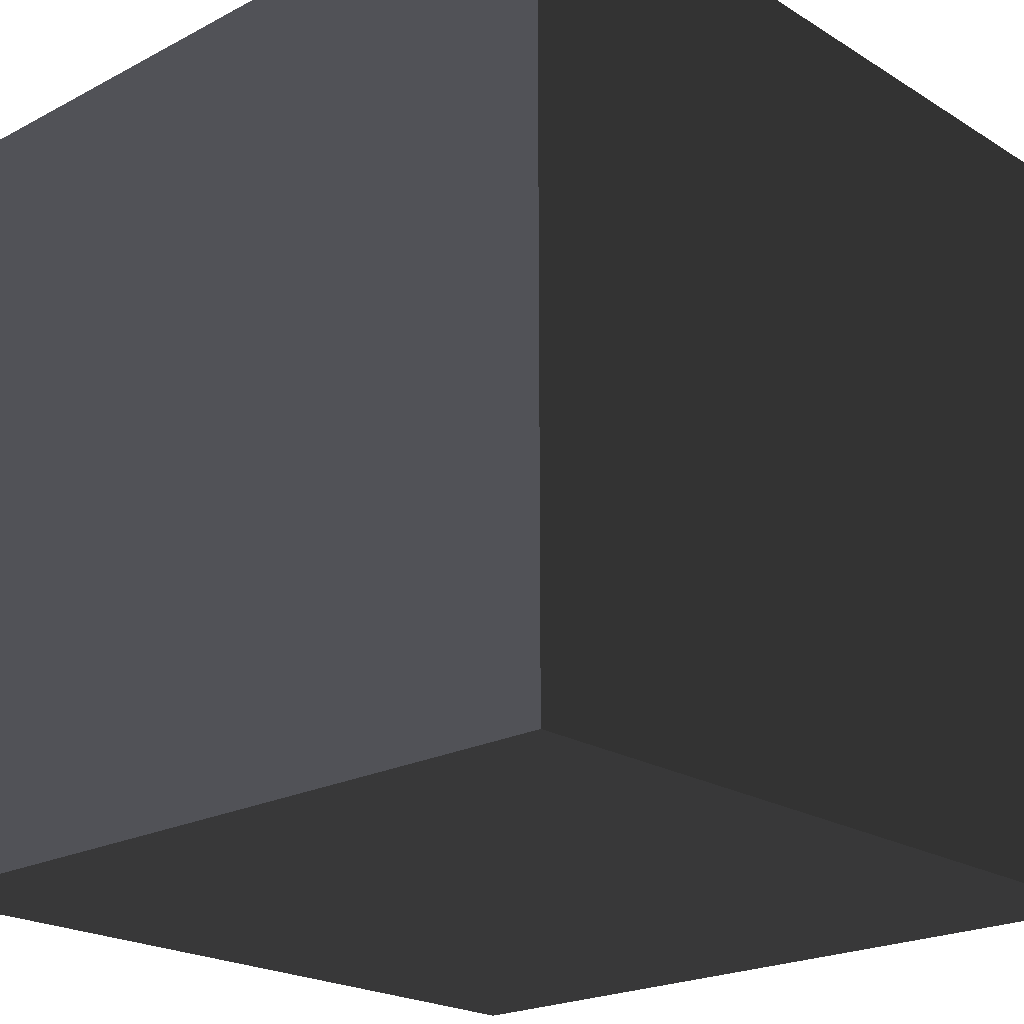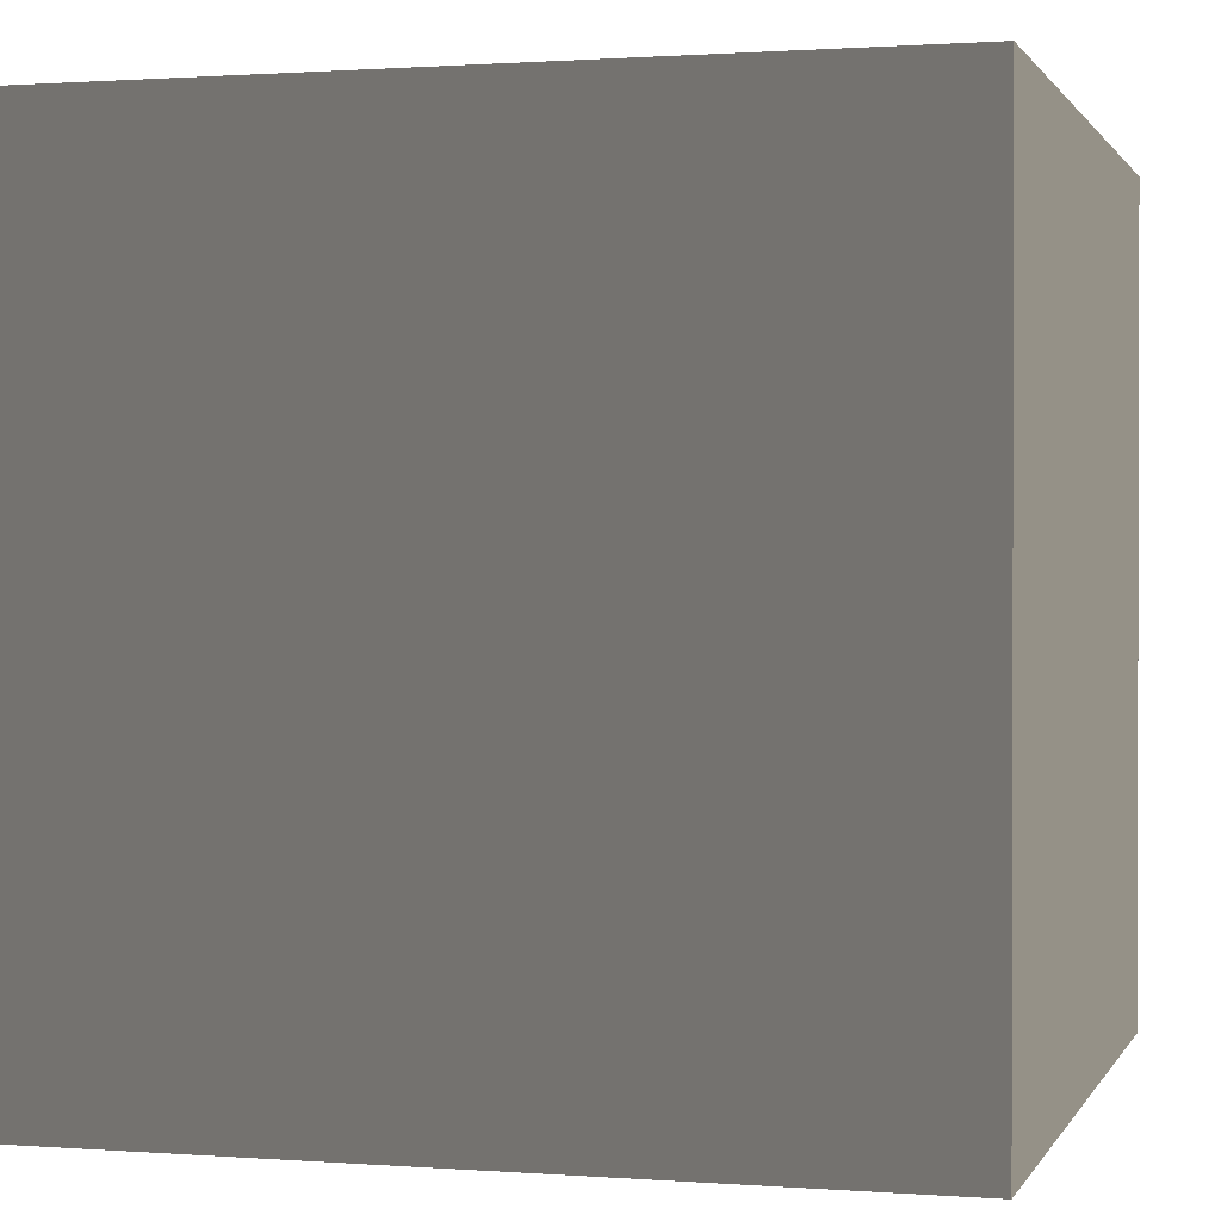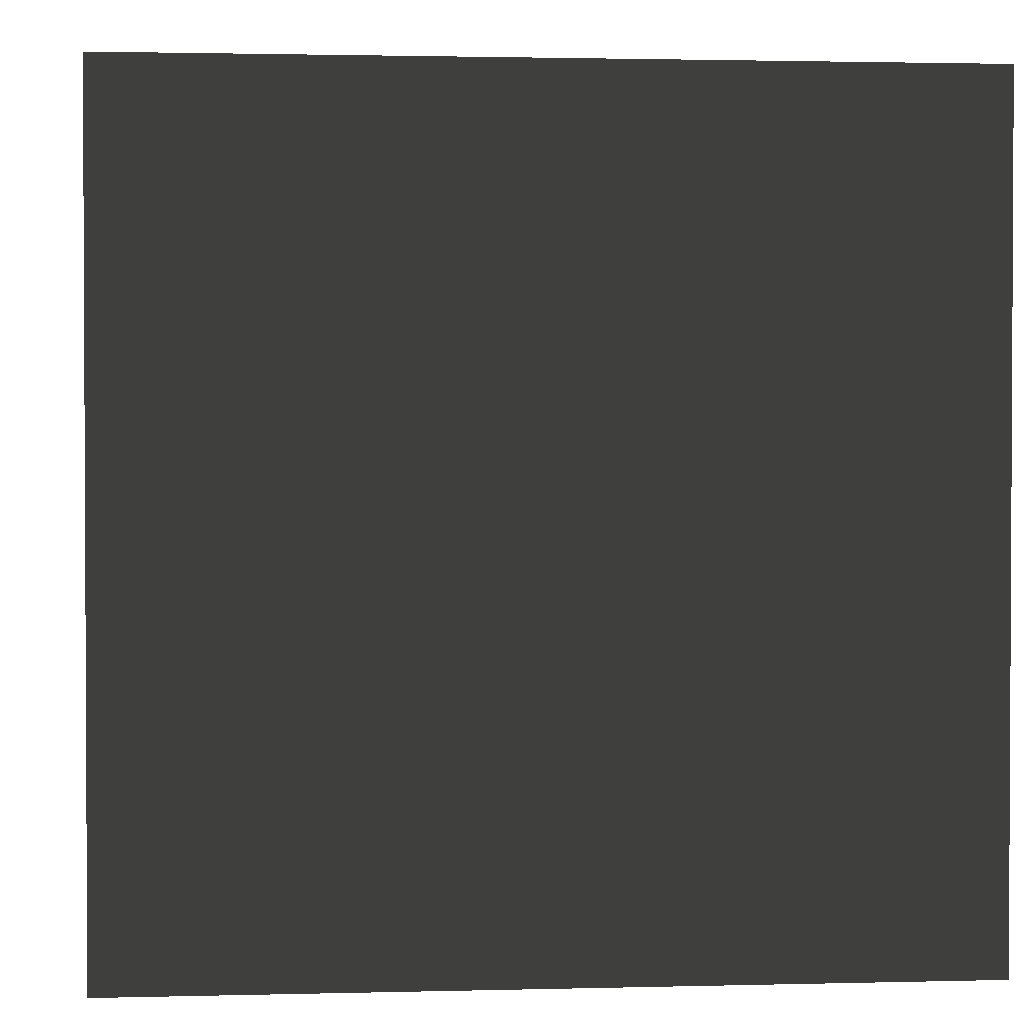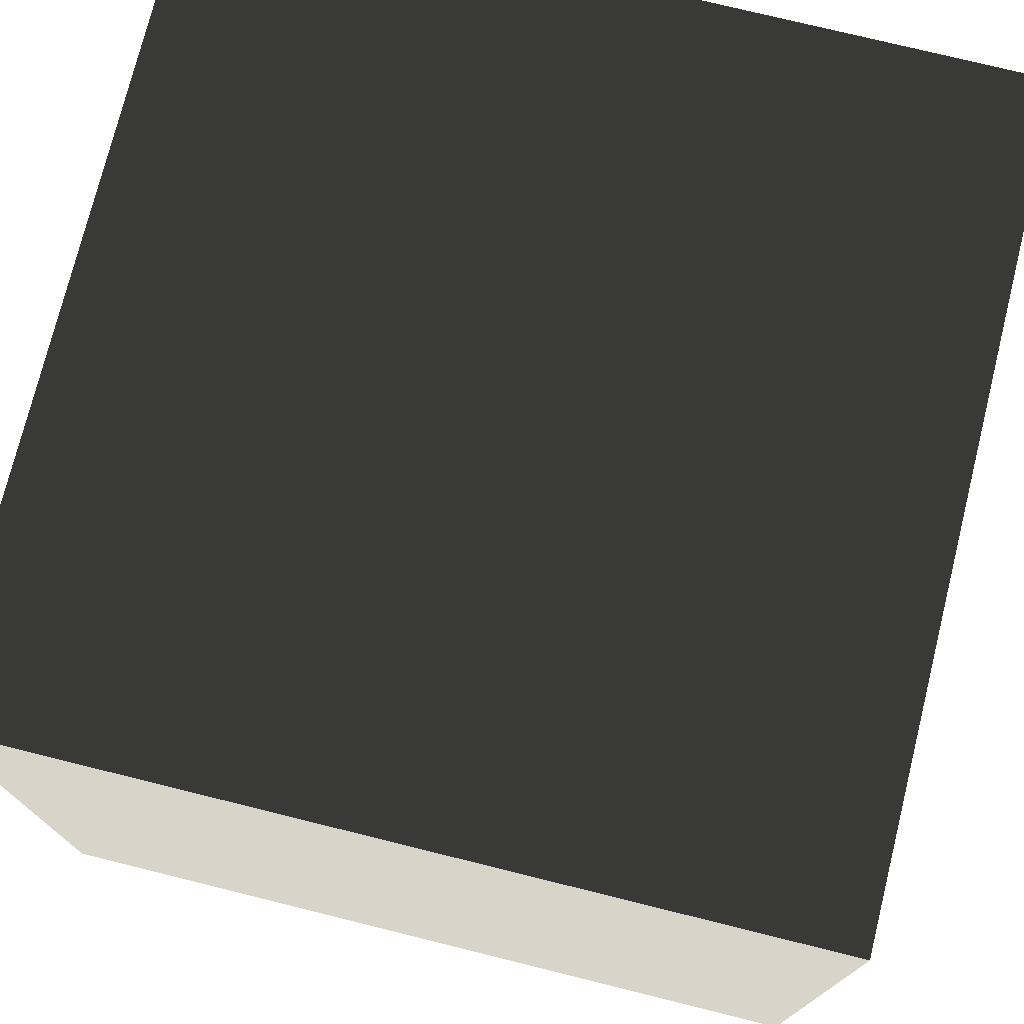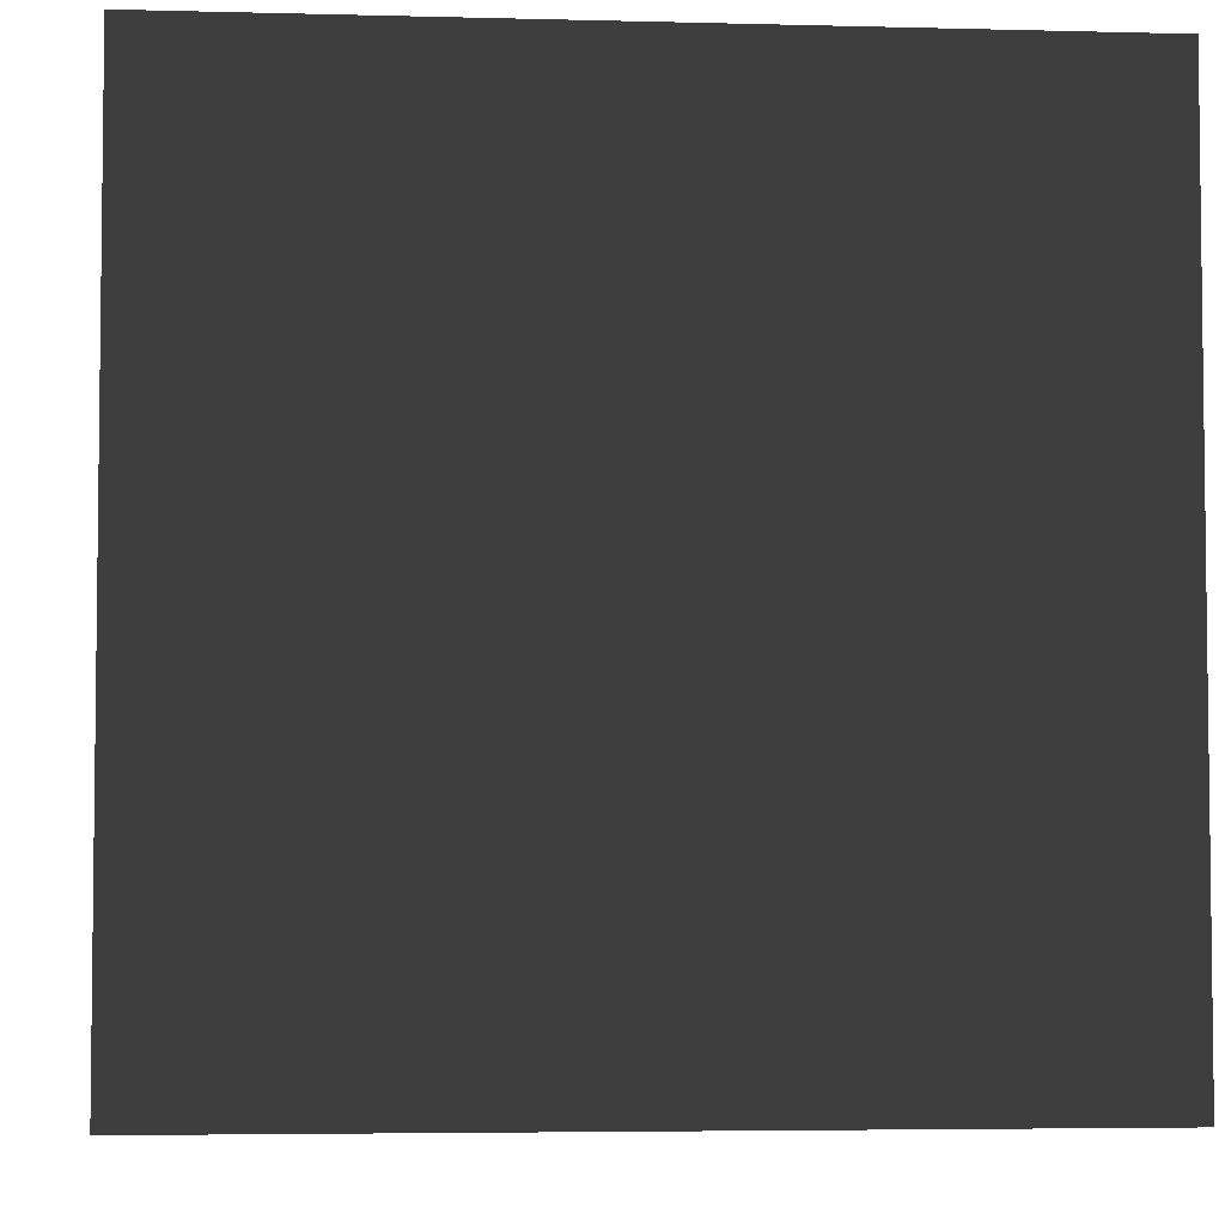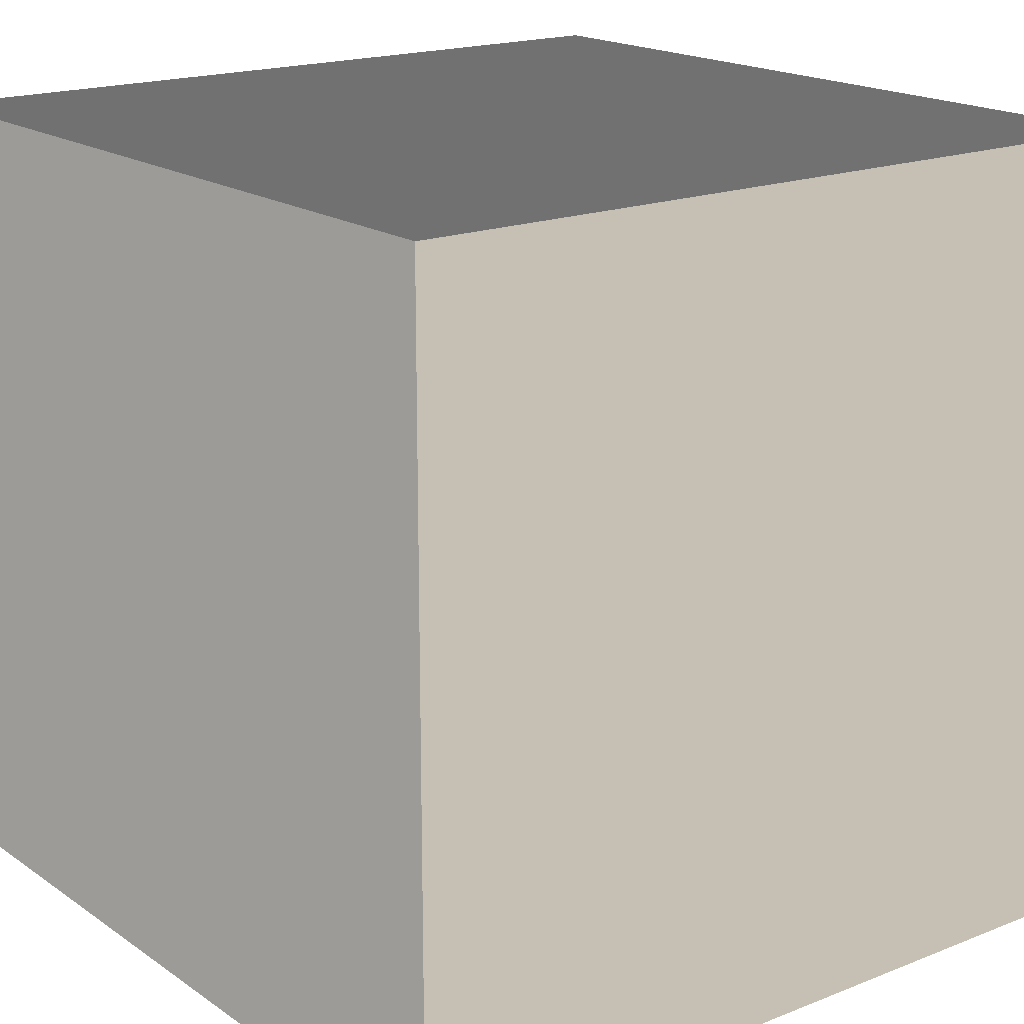
<metadata>
{"format":"obj","ext":"obj","renderer":"f3d","projection":"perspective","resolution":1024,"background":"white","views":[{"elev":-21.6,"azim":132.8,"up":"+Z"},{"elev":0.9,"azim":-164.4,"up":"+Z"},{"elev":1.7,"azim":84.6,"up":"+Y"},{"elev":75.2,"azim":-76.1,"up":"+Z"},{"elev":-4.5,"azim":-94.9,"up":"+Y"},{"elev":18.1,"azim":-37.5,"up":"+Y"}]}
</metadata>
<code>
v -0.5 -0.4999 0.5
v -0.5 0.5001 0.5
v 0.5 0.5001 0.5
v 0.5 -0.4999 0.5
v -0.5 0.5001 0.5
v -0.5 0.5001 -0.5
v 0.5 0.5001 -0.5
v 0.5 0.5001 0.5
v -0.5 0.5001 -0.5
v -0.5 -0.4999 -0.5
v 0.5 -0.4999 -0.5
v 0.5 0.5001 -0.5
v -0.5 -0.4999 -0.5
v -0.5 -0.4999 0.5
v 0.5 -0.4999 0.5
v 0.5 -0.4999 -0.5
v 0.5 -0.4999 0.5
v 0.5 0.5001 0.5
v 0.5 0.5001 -0.5
v 0.5 -0.4999 -0.5
v -0.5 -0.4999 -0.5
v -0.5 0.5001 -0.5
v -0.5 0.5001 0.5
v -0.5 -0.4999 0.5
g Cube_(13)_1716_18
f 1 3 2
f 1 4 3
f 5 7 6
f 5 8 7
f 9 11 10
f 9 12 11
f 13 15 14
f 13 16 15
f 17 19 18
f 17 20 19
f 21 23 22
f 21 24 23

</code>
